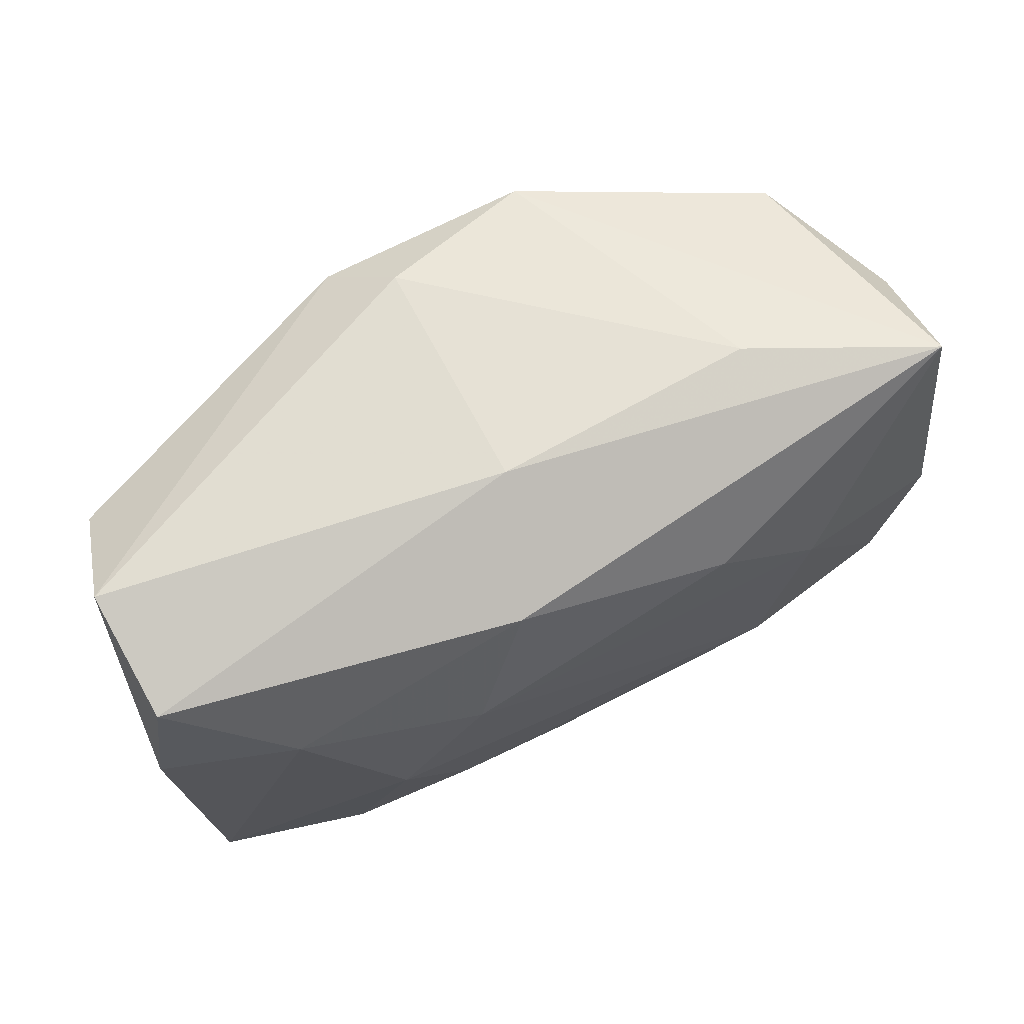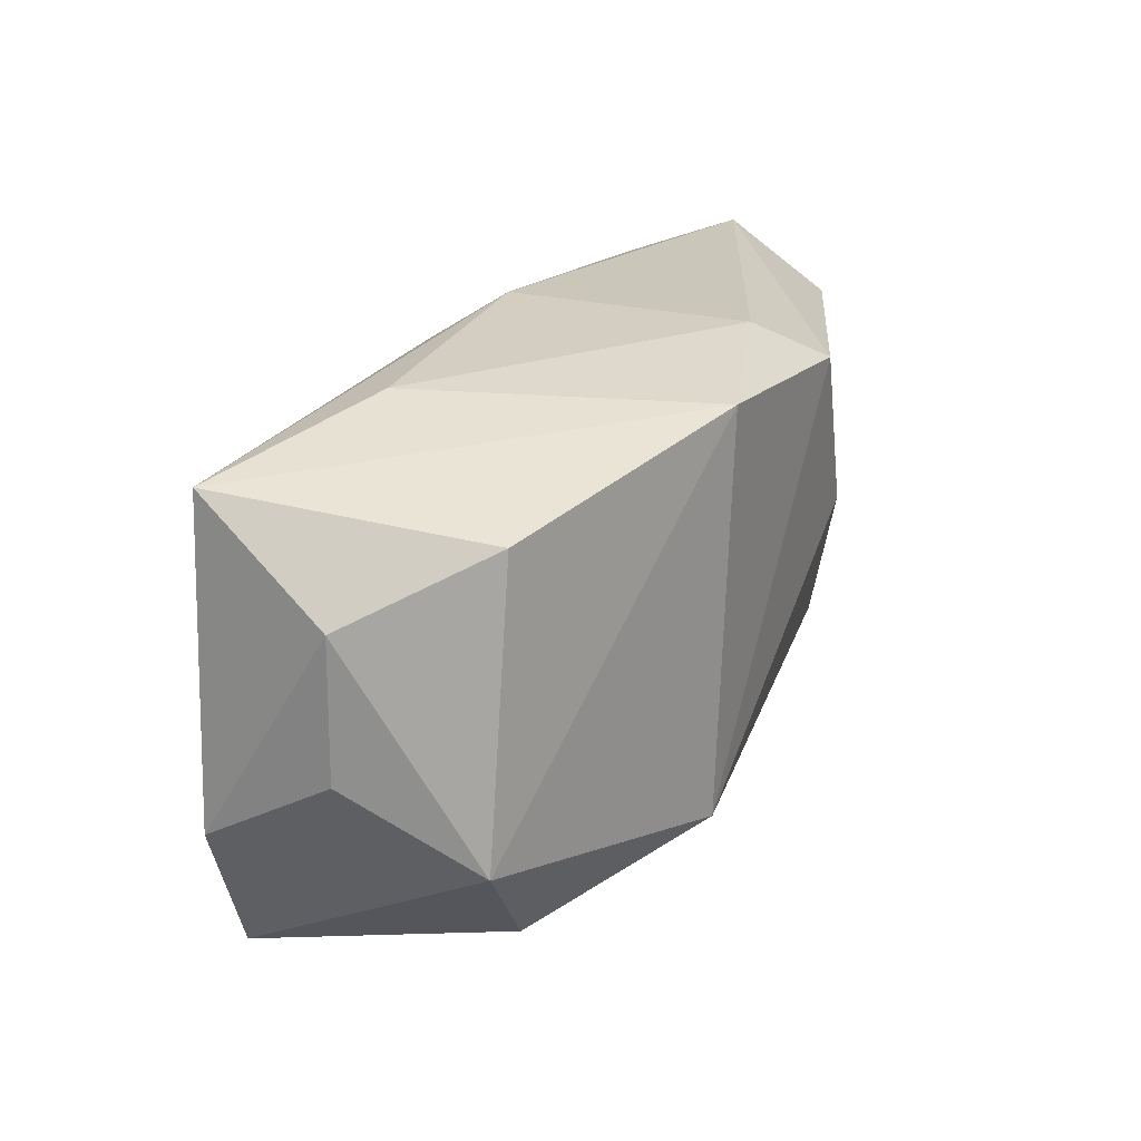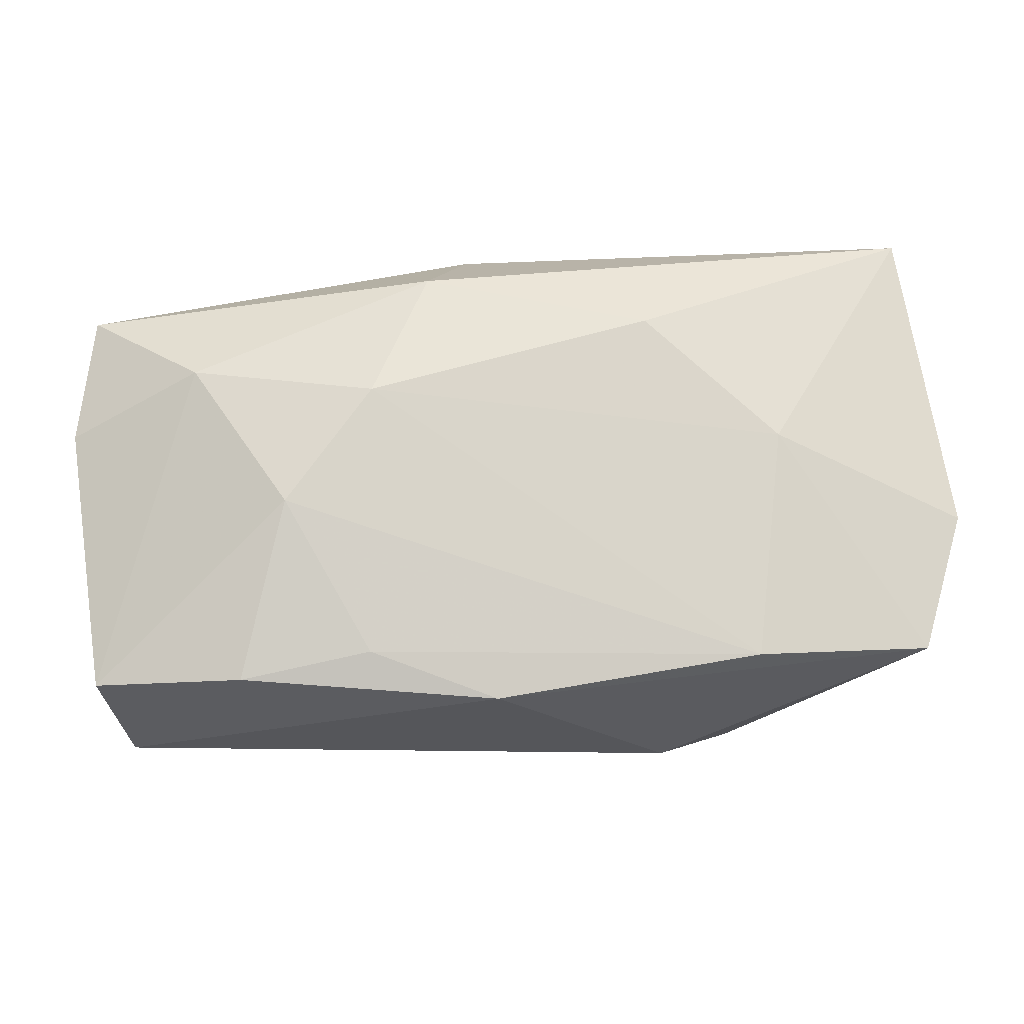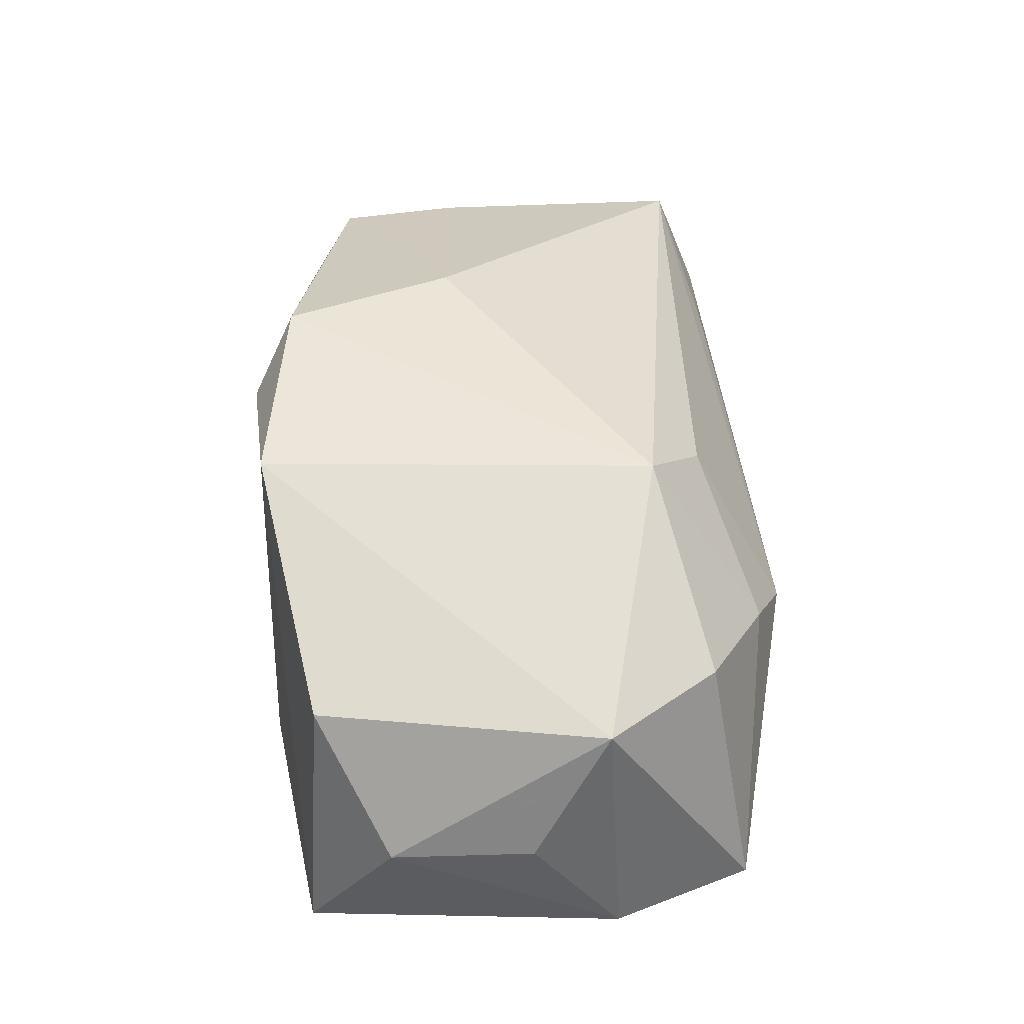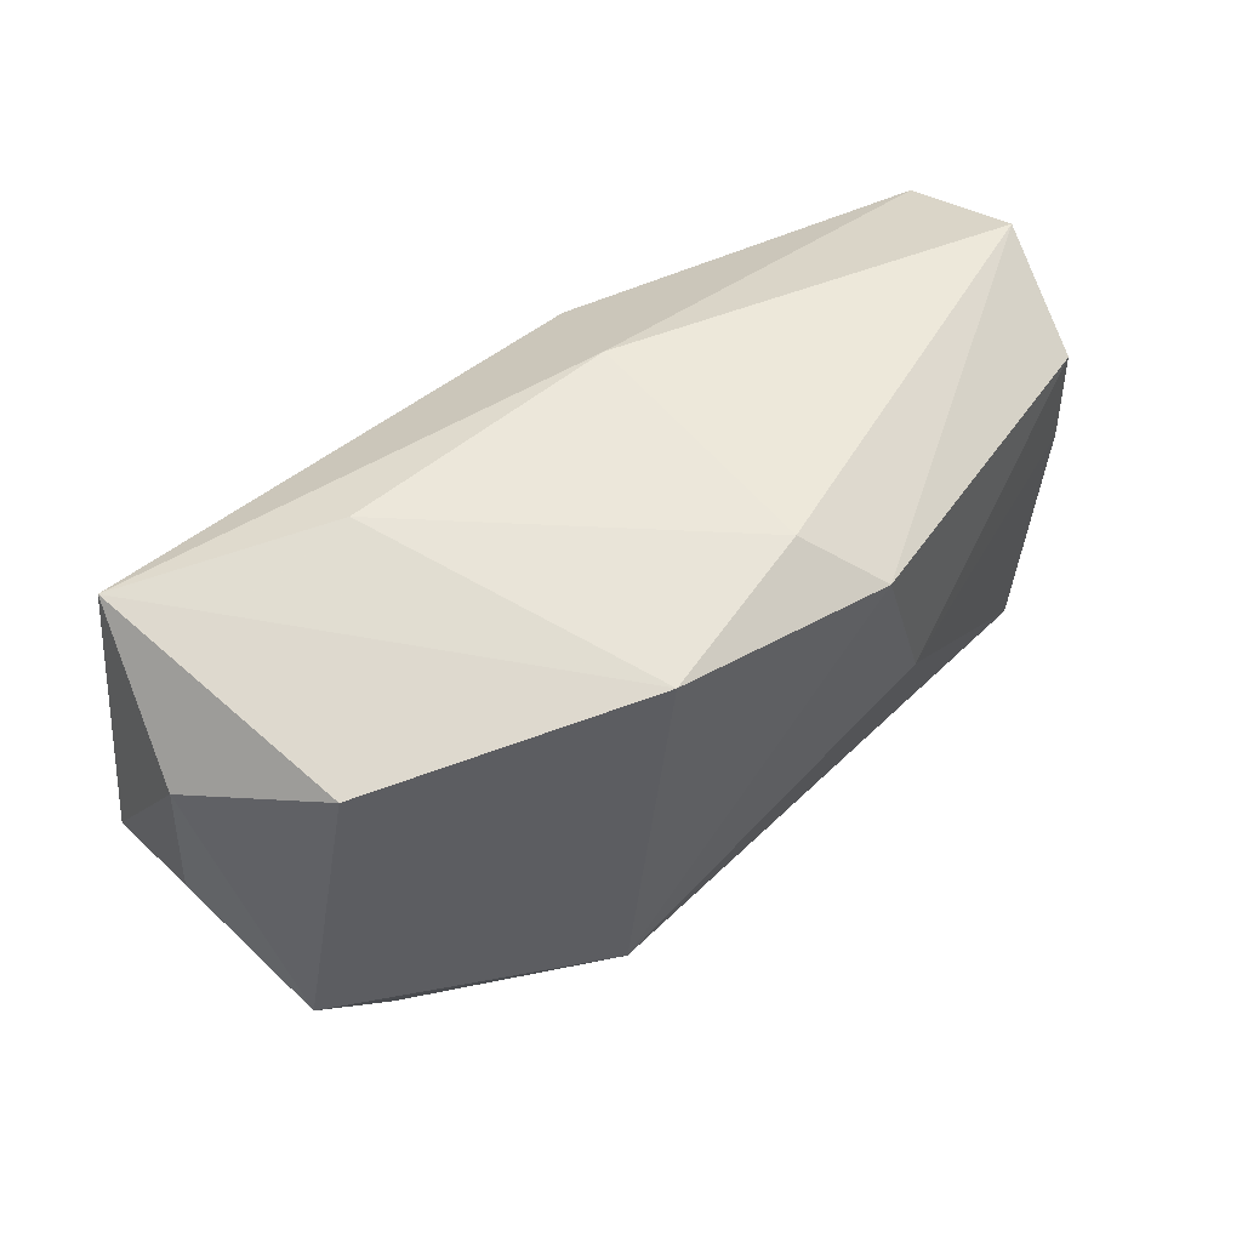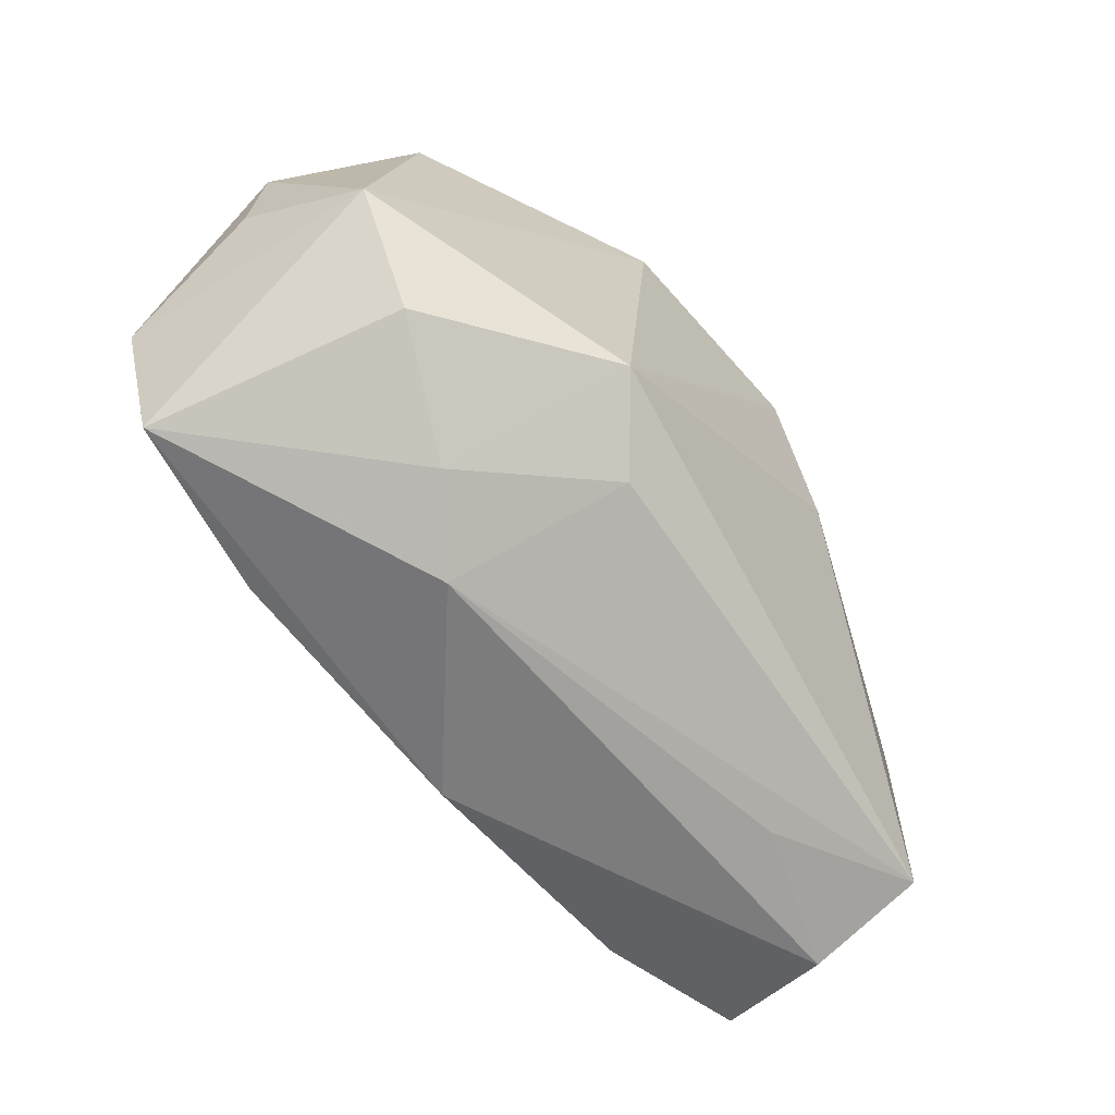
<metadata>
{"format":"obj","ext":"obj","renderer":"f3d","projection":"perspective","resolution":1024,"background":"white","views":[{"elev":60.3,"azim":153.6,"up":"+Y"},{"elev":29.1,"azim":-64.9,"up":"+Y"},{"elev":-23.0,"azim":179.5,"up":"+Y"},{"elev":46.0,"azim":-95.9,"up":"+Z"},{"elev":57.6,"azim":-37.6,"up":"+Y"},{"elev":-61.3,"azim":-50.3,"up":"+Y"}]}
</metadata>
<code>
v 0.02232 -0.02139 -0.01269
v -0.01851 0.02227 -0.005843
v 0.0356 0.0126 0.008902
v 0.008594 0.01858 0.01887
v 0.01183 0.002741 -0.01825
v -0.03603 -0.004984 0.01088
v 0.004284 0.02227 0.01364
v 0.004115 0.02122 -0.007305
v 0.0208 -0.02205 0.004927
v -0.03045 0.01849 0.009894
v 0.03717 0.0127 -0.01086
v -0.01391 -0.01121 0.01887
v 0.01271 0.004198 0.01887
v 0.03642 0.002164 0.00885
v -0.01158 0.009711 -0.01766
v 0.0009894 -0.02288 -0.01243
v 0.03483 -0.021 -0.009821
v 0.03379 -0.01969 0.01004
v 0.007315 0.01406 -0.01673
v 0.03796 0.01711 -0.0008792
v -0.0354 -0.01763 -0.01038
v 0.03298 -0.02336 0.0003942
v -0.009199 0.0217 0.01786
v -0.02087 -0.01914 -0.01302
v -0.03888 0.001441 0.0001153
v 0.01158 -0.01929 -0.01386
v 0.02735 0.005619 -0.01549
v 0.01889 -0.00704 -0.01698
v -0.03475 0.02028 -0.01215
v -0.03782 0.01312 -0.0002497
v -0.02293 -0.0001702 -0.01567
v -0.03882 -0.005917 -0.01097
v -0.01343 -0.02367 0.0007145
v -0.0197 -0.02044 0.005439
v 0.0384 0.001788 -0.01025
v -0.0293 -0.01452 0.009855
v -0.0083 -0.01626 0.01407
f 4 12 13
f 13 12 18
f 33 18 37
f 18 12 37
f 3 20 4
f 4 13 3
f 22 17 18
f 30 10 29
f 23 12 4
f 29 10 23
f 23 2 29
f 6 30 25
f 10 30 6
f 6 21 36
f 6 36 12
f 12 23 6
f 6 23 10
f 12 36 34
f 34 37 12
f 33 37 34
f 34 21 33
f 36 21 34
f 20 3 14
f 14 13 18
f 14 3 13
f 15 31 29
f 29 19 15
f 5 31 15
f 15 19 5
f 29 2 8
f 8 19 29
f 20 11 8
f 8 11 19
f 9 18 33
f 33 22 9
f 9 22 18
f 5 19 27
f 19 11 27
f 35 11 20
f 20 14 35
f 17 27 35
f 35 27 11
f 18 17 35
f 35 14 18
f 29 31 32
f 31 21 32
f 25 30 32
f 32 30 29
f 32 6 25
f 21 6 32
f 2 23 7
f 7 8 2
f 20 8 7
f 4 20 7
f 7 23 4
f 5 27 28
f 28 27 17
f 24 21 31
f 24 28 26
f 24 31 5
f 5 28 24
f 1 28 17
f 26 28 1
f 17 22 1
f 16 24 26
f 26 1 16
f 33 21 16
f 21 24 16
f 16 22 33
f 16 1 22

</code>
